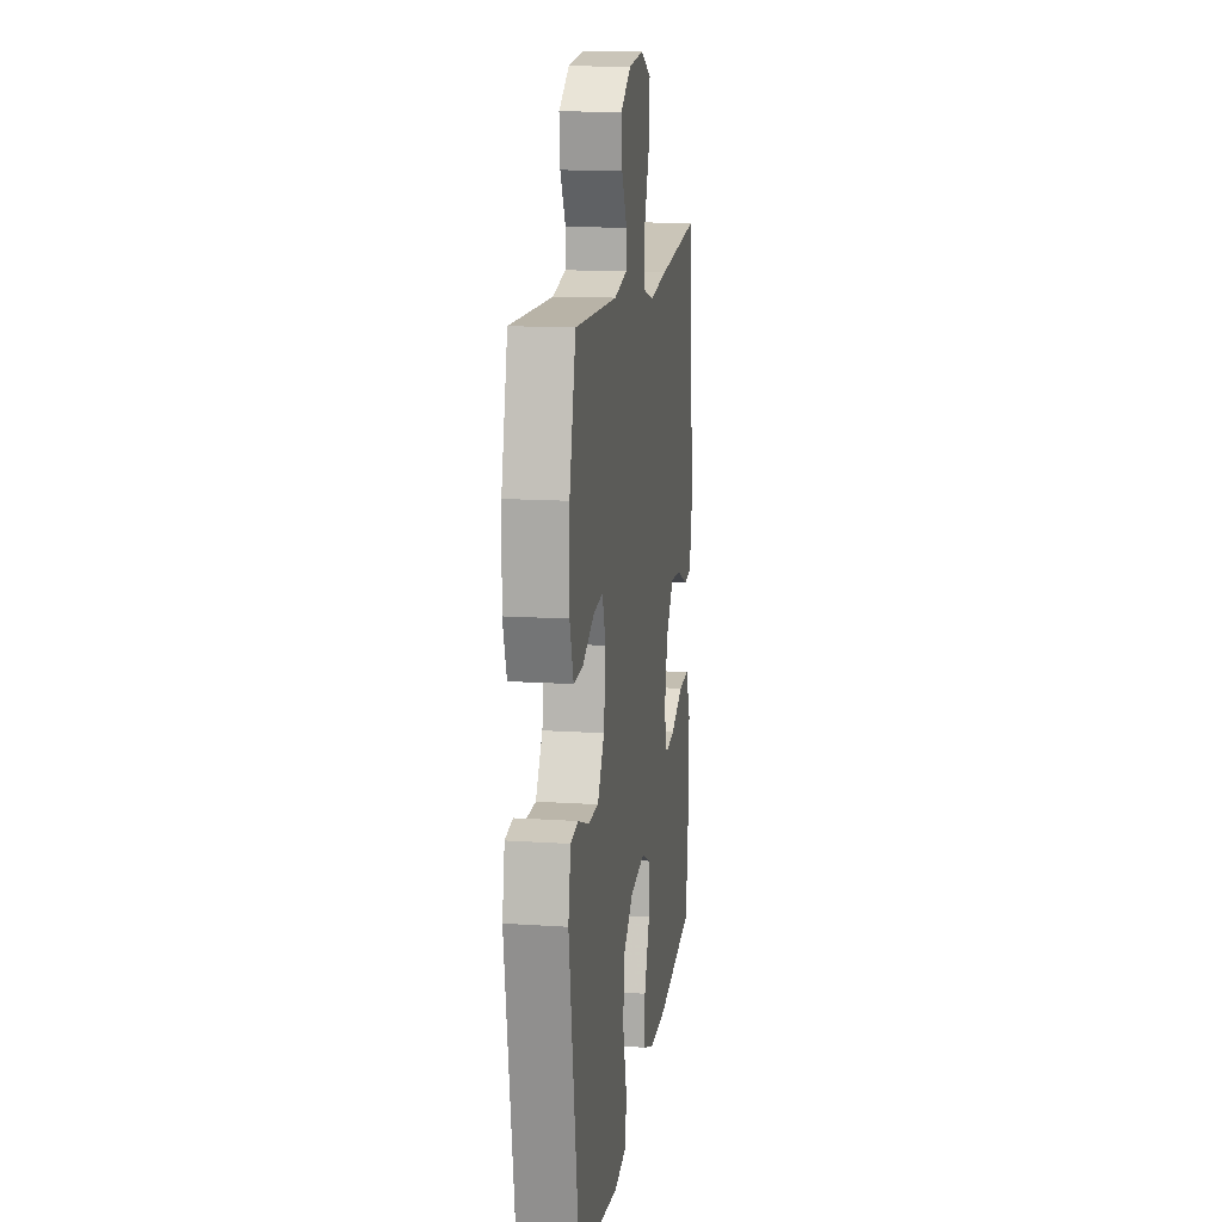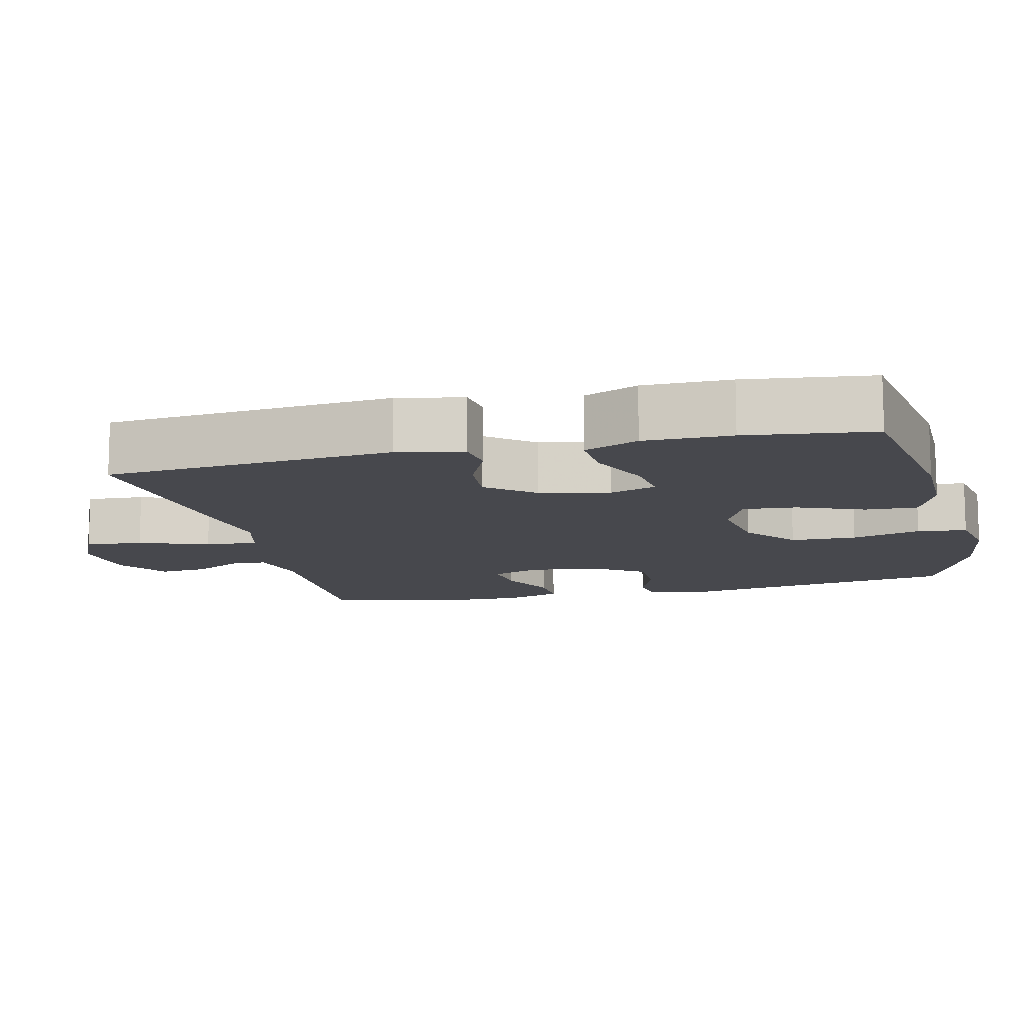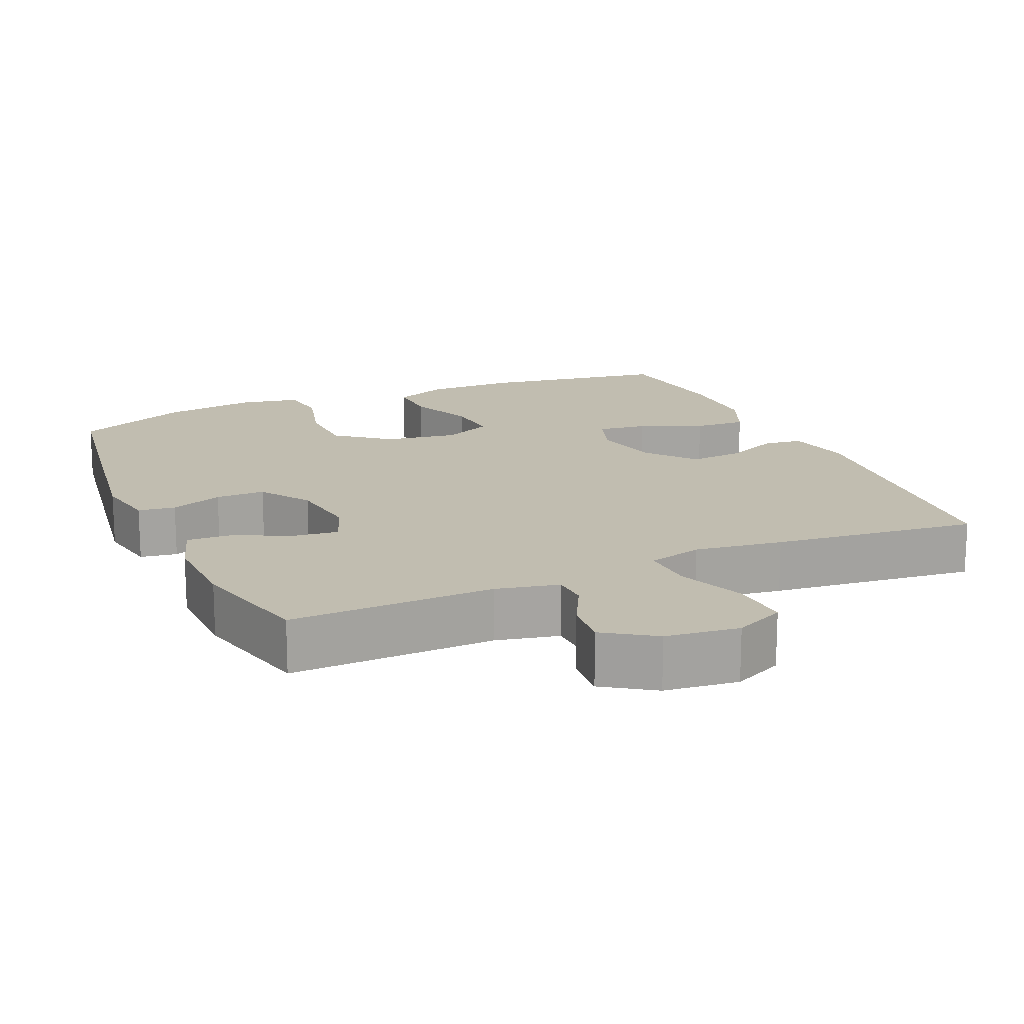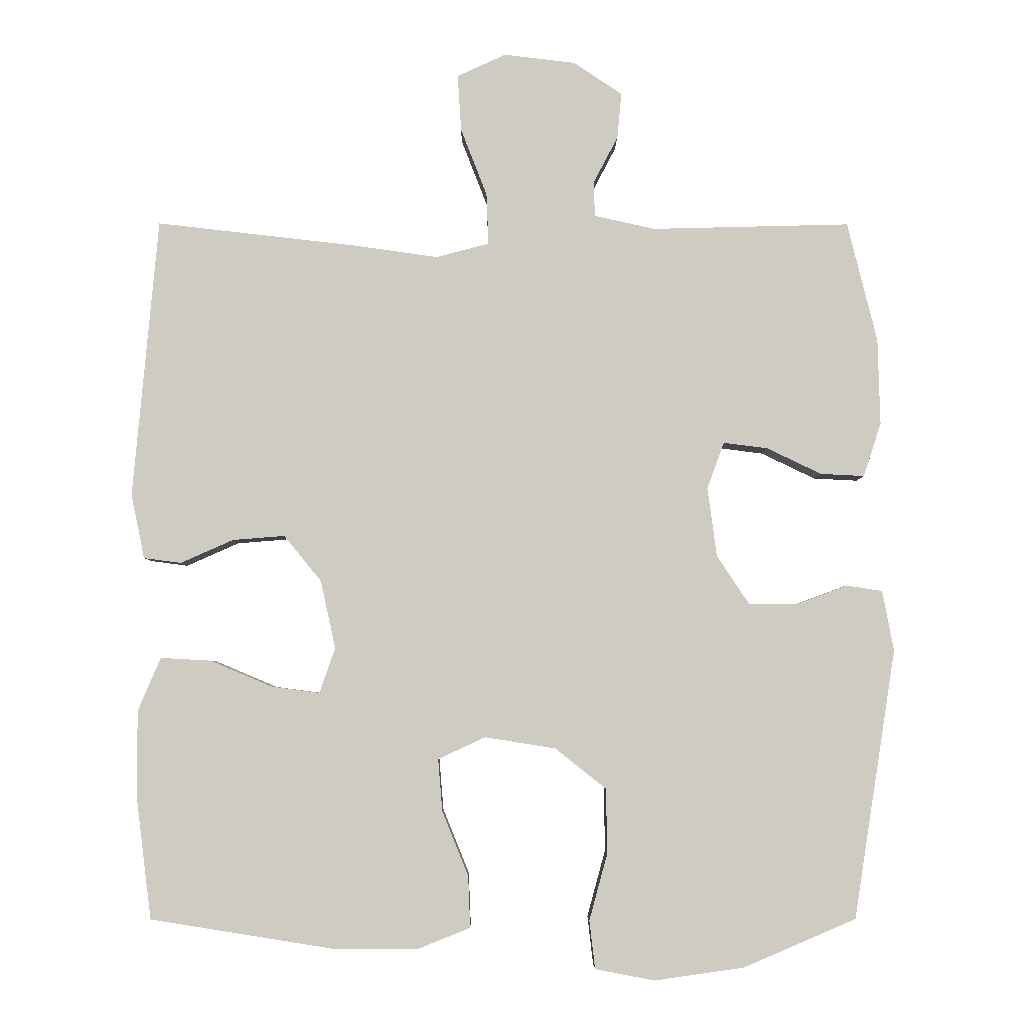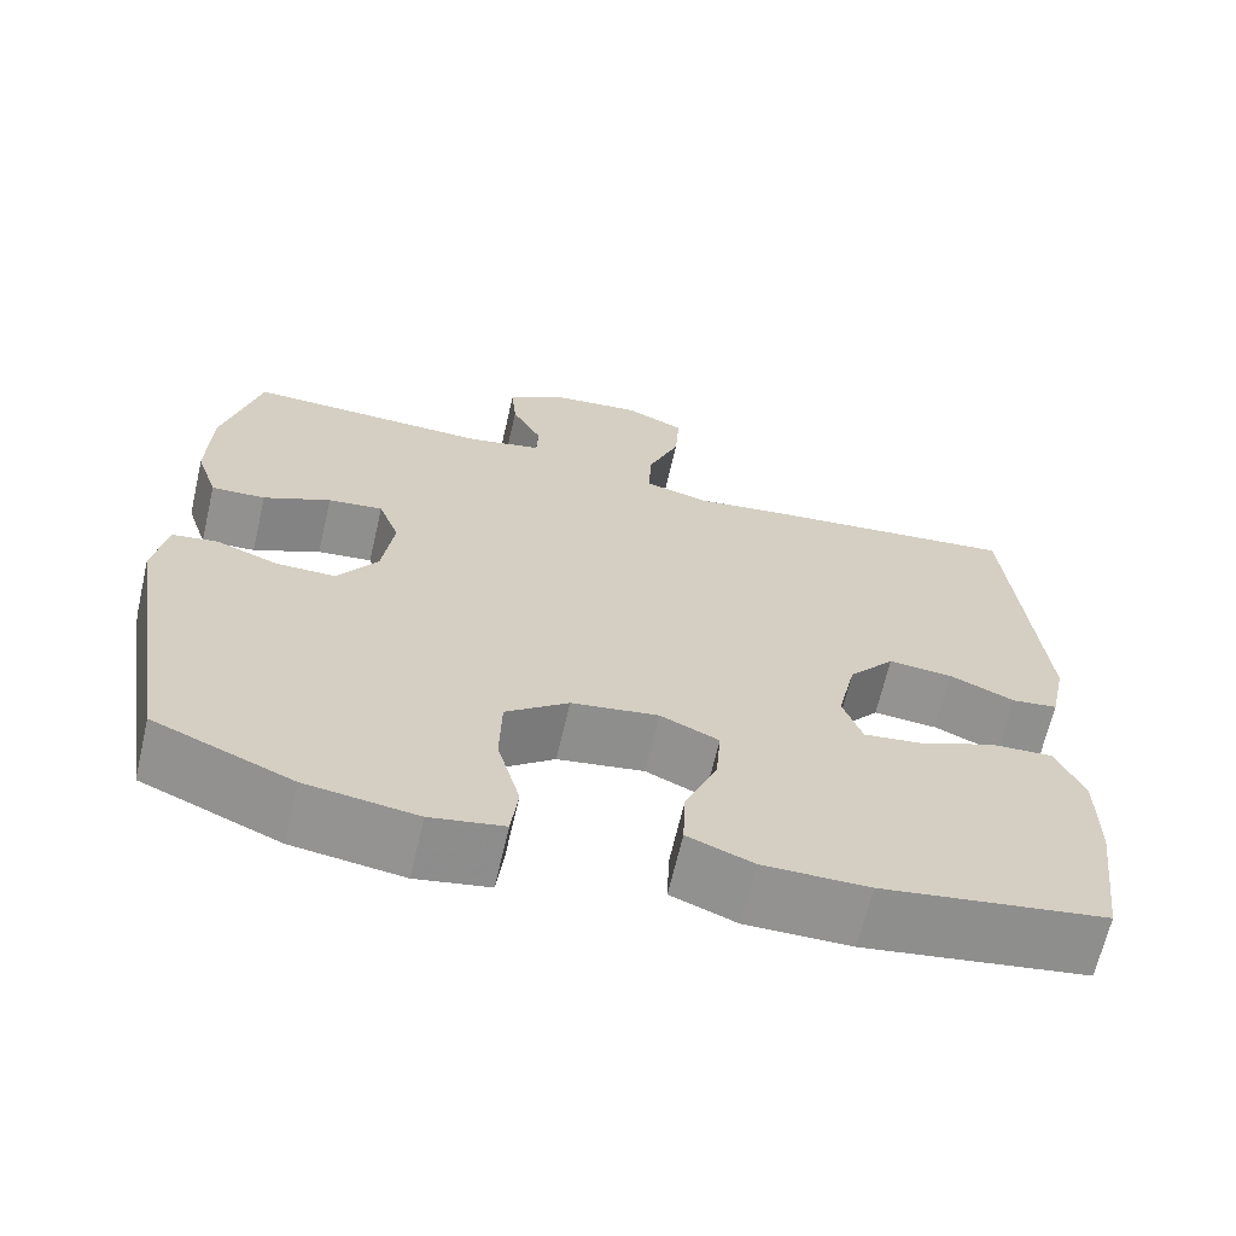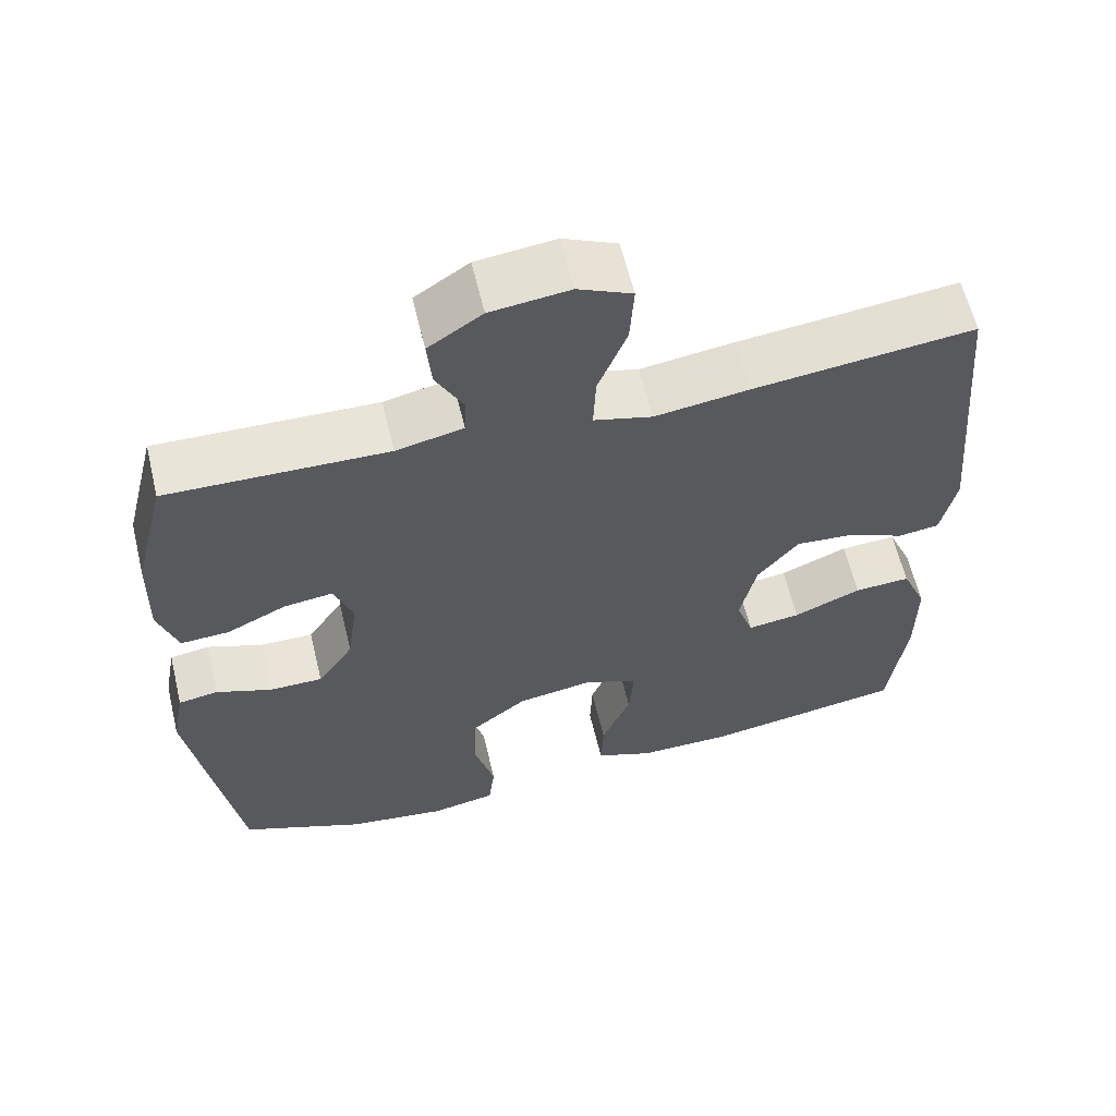
<metadata>
{"format":"obj","ext":"obj","renderer":"f3d","projection":"perspective","resolution":1024,"background":"white","views":[{"elev":14.1,"azim":-81.7,"up":"+Z"},{"elev":-11.9,"azim":103.5,"up":"+Y"},{"elev":16.7,"azim":-23.8,"up":"+Y"},{"elev":-4.7,"azim":179.6,"up":"+Z"},{"elev":-66.5,"azim":-13.1,"up":"+Z"},{"elev":61.2,"azim":-13.5,"up":"+Z"}]}
</metadata>
<code>
v -0.5 0.07 0.5
v -0.219 0.07 0.493
v -0.133 0.07 0.512
v -0.131 0.07 0.561
v -0.166 0.07 0.628
v -0.172 0.07 0.693
v -0.103 0.07 0.739
v -0.002 0.07 0.751
v 0.067 0.07 0.719
v 0.062 0.07 0.639
v 0.025 0.07 0.544
v 0.022 0.07 0.471
v 0.097 0.07 0.451
v 0.218 0.07 0.468
v 0.5 0.07 0.5
v 0.535 0.07 0.104
v 0.516 0.07 0.013
v 0.463 0.07 0.006
v 0.389 0.07 0.039
v 0.315 0.07 0.045
v 0.262 0.07 -0.02
v 0.241 0.07 -0.116
v 0.263 0.07 -0.18
v 0.331 0.07 -0.171
v 0.418 0.07 -0.134
v 0.49 0.07 -0.13
v 0.522 0.07 -0.205
v 0.522 0.07 -0.325
v 0.5 0.07 -0.5
v 0.243 0.07 -0.541
v 0.122 0.07 -0.542
v 0.047 0.07 -0.512
v 0.05 0.07 -0.439
v 0.087 0.07 -0.348
v 0.093 0.07 -0.274
v 0.026 0.07 -0.243
v -0.074 0.07 -0.259
v -0.146 0.07 -0.316
v -0.148 0.07 -0.407
v -0.122 0.07 -0.502
v -0.13 0.07 -0.57
v -0.214 0.07 -0.586
v -0.341 0.07 -0.568
v -0.5 0.07 -0.5
v -0.56 0.07 -0.12
v -0.544 0.07 -0.034
v -0.493 0.07 -0.026
v -0.421 0.07 -0.053
v -0.353 0.07 -0.053
v -0.307 0.07 0.016
v -0.294 0.07 0.114
v -0.318 0.07 0.18
v -0.381 0.07 0.172
v -0.458 0.07 0.135
v -0.52 0.07 0.132
v -0.545 0.07 0.208
v -0.542 0.07 0.33
v -0.5 0 0.5
v -0.219 0 0.493
v -0.133 0 0.512
v -0.131 0 0.561
v -0.166 0 0.628
v -0.172 0 0.693
v -0.103 0 0.739
v -0.002 0 0.751
v 0.067 0 0.719
v 0.062 0 0.639
v 0.025 0 0.544
v 0.022 0 0.471
v 0.097 0 0.451
v 0.218 0 0.468
v 0.5 0 0.5
v 0.535 0 0.104
v 0.516 0 0.013
v 0.463 0 0.006
v 0.389 0 0.039
v 0.315 0 0.045
v 0.262 0 -0.02
v 0.241 0 -0.116
v 0.263 0 -0.18
v 0.331 0 -0.171
v 0.418 0 -0.134
v 0.49 0 -0.13
v 0.522 0 -0.205
v 0.522 0 -0.325
v 0.5 0 -0.5
v 0.243 0 -0.541
v 0.122 0 -0.542
v 0.047 0 -0.512
v 0.05 0 -0.439
v 0.087 0 -0.348
v 0.093 0 -0.274
v 0.026 0 -0.243
v -0.074 0 -0.259
v -0.146 0 -0.316
v -0.148 0 -0.407
v -0.122 0 -0.502
v -0.13 0 -0.57
v -0.214 0 -0.586
v -0.341 0 -0.568
v -0.5 0 -0.5
v -0.56 0 -0.12
v -0.544 0 -0.034
v -0.493 0 -0.026
v -0.421 0 -0.053
v -0.353 0 -0.053
v -0.307 0 0.016
v -0.294 0 0.114
v -0.318 0 0.18
v -0.381 0 0.172
v -0.458 0 0.135
v -0.52 0 0.132
v -0.545 0 0.208
v -0.542 0 0.33
f 56 57 1 2
f 53 54 55 56
f 52 53 56 2
f 51 52 2 3
f 50 51 3
f 45 46 47 48
f 45 48 49
f 44 45 49
f 43 44 49 50
f 39 40 41 42
f 38 39 42 43
f 31 32 33 34
f 31 34 35
f 30 31 35
f 29 30 35
f 28 29 35
f 27 28 35 36
f 24 25 26 27
f 23 24 27 36
f 16 17 18 19
f 16 19 20
f 13 14 15 16
f 12 13 16 20
f 8 9 10 11
f 8 11 12
f 7 8 12
f 4 5 6 7
f 3 4 7 12
f 38 43 50 3
f 22 23 36 37
f 21 22 37
f 12 20 21 37
f 3 12 37 38
f 59 58 114 113
f 113 112 111 110
f 59 113 110 109
f 60 59 109 108
f 60 108 107
f 105 104 103 102
f 106 105 102
f 106 102 101
f 107 106 101 100
f 99 98 97 96
f 100 99 96 95
f 91 90 89 88
f 92 91 88
f 92 88 87
f 92 87 86
f 92 86 85
f 93 92 85 84
f 84 83 82 81
f 93 84 81 80
f 76 75 74 73
f 77 76 73
f 73 72 71 70
f 77 73 70 69
f 68 67 66 65
f 69 68 65
f 69 65 64
f 64 63 62 61
f 69 64 61 60
f 60 107 100 95
f 94 93 80 79
f 94 79 78
f 94 78 77 69
f 95 94 69 60
f 1 58 59 2
f 2 59 60 3
f 3 60 61 4
f 4 61 62 5
f 5 62 63 6
f 6 63 64 7
f 7 64 65 8
f 8 65 66 9
f 9 66 67 10
f 10 67 68 11
f 11 68 69 12
f 12 69 70 13
f 13 70 71 14
f 14 71 72 15
f 15 72 73 16
f 16 73 74 17
f 17 74 75 18
f 18 75 76 19
f 19 76 77 20
f 20 77 78 21
f 21 78 79 22
f 22 79 80 23
f 23 80 81 24
f 24 81 82 25
f 25 82 83 26
f 26 83 84 27
f 27 84 85 28
f 28 85 86 29
f 29 86 87 30
f 30 87 88 31
f 31 88 89 32
f 32 89 90 33
f 33 90 91 34
f 34 91 92 35
f 35 92 93 36
f 36 93 94 37
f 37 94 95 38
f 38 95 96 39
f 39 96 97 40
f 40 97 98 41
f 41 98 99 42
f 42 99 100 43
f 43 100 101 44
f 44 101 102 45
f 45 102 103 46
f 46 103 104 47
f 47 104 105 48
f 48 105 106 49
f 49 106 107 50
f 50 107 108 51
f 51 108 109 52
f 52 109 110 53
f 53 110 111 54
f 54 111 112 55
f 55 112 113 56
f 56 113 114 57
f 57 114 58 1

</code>
